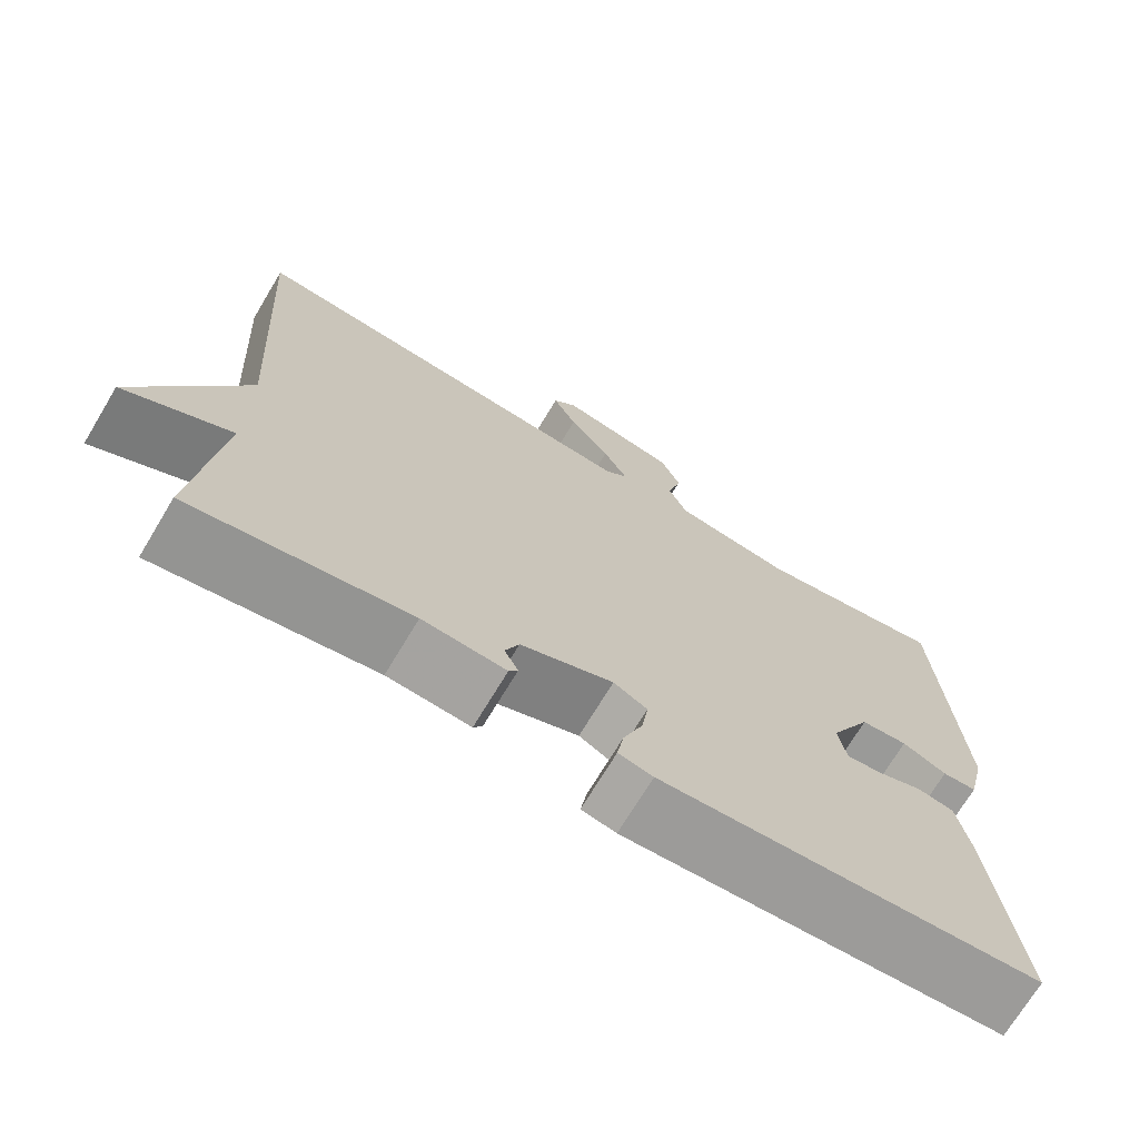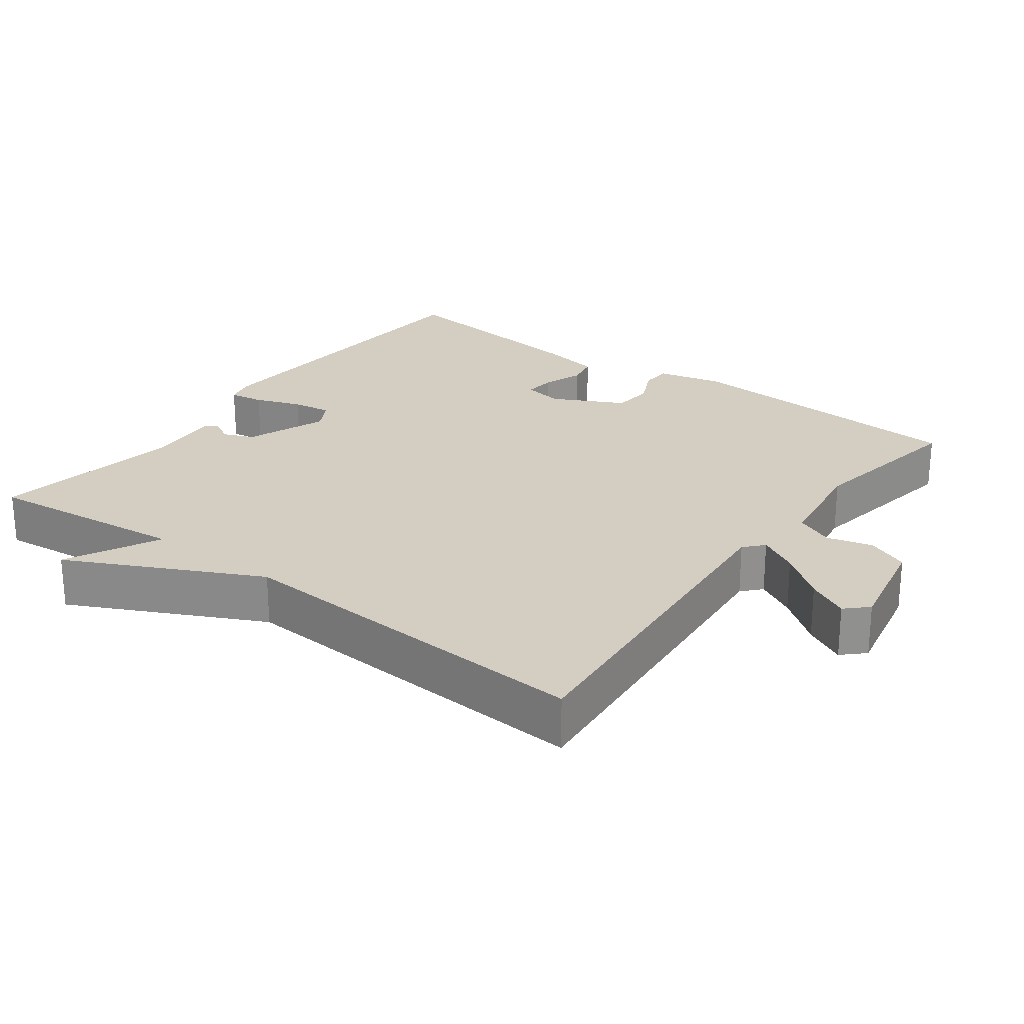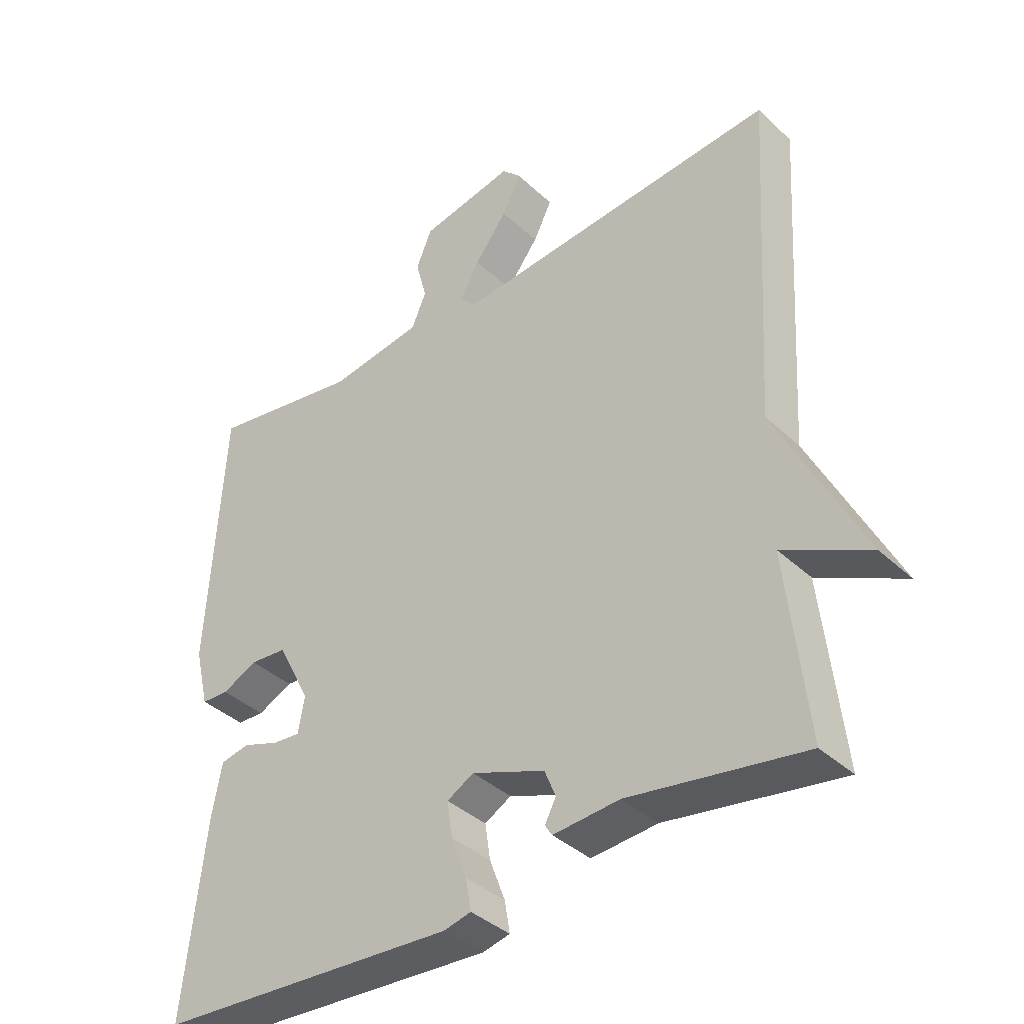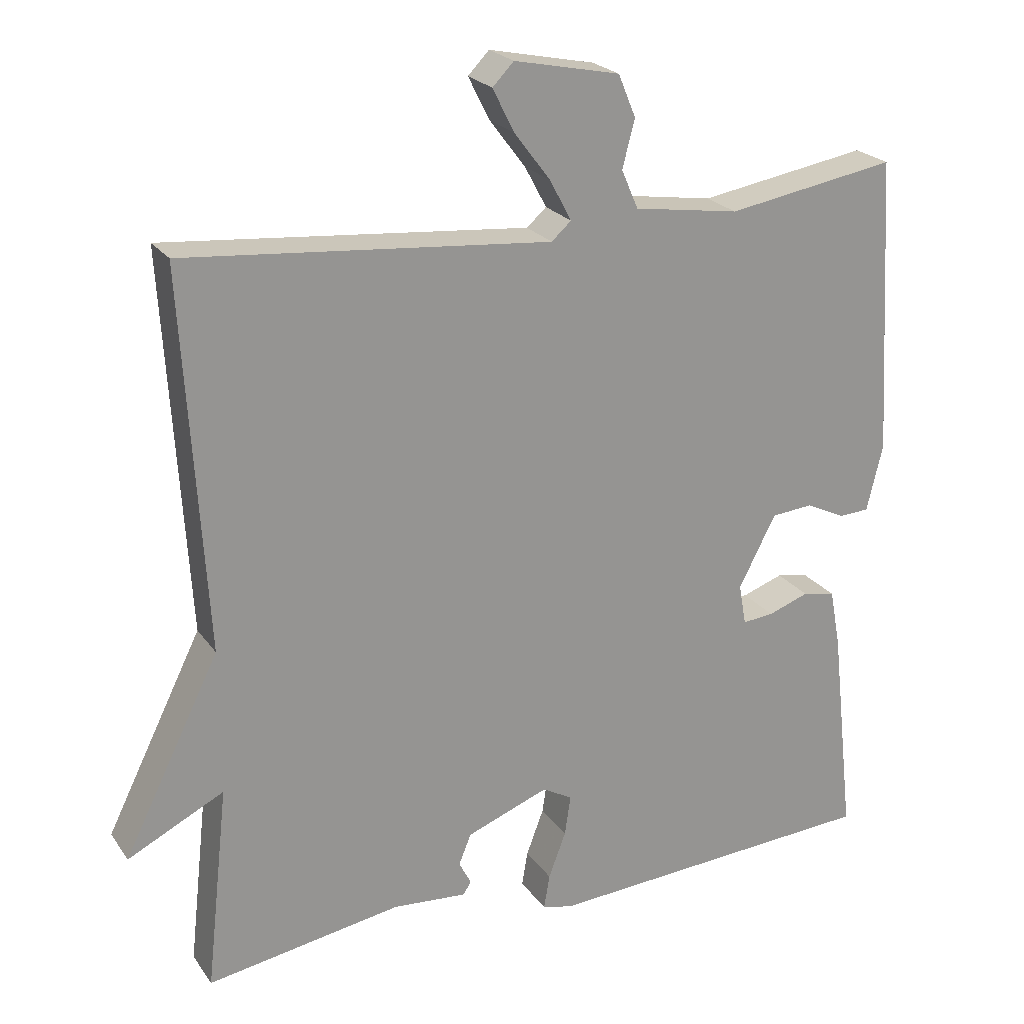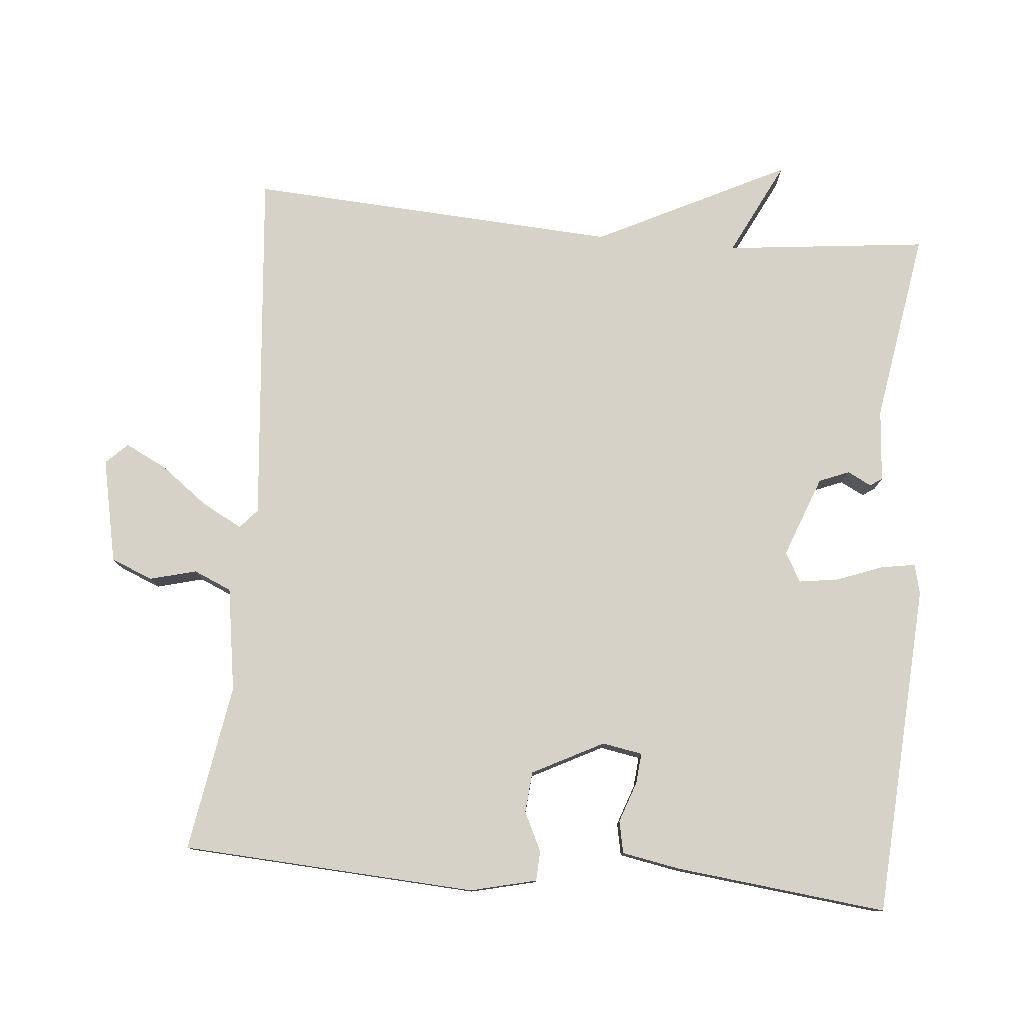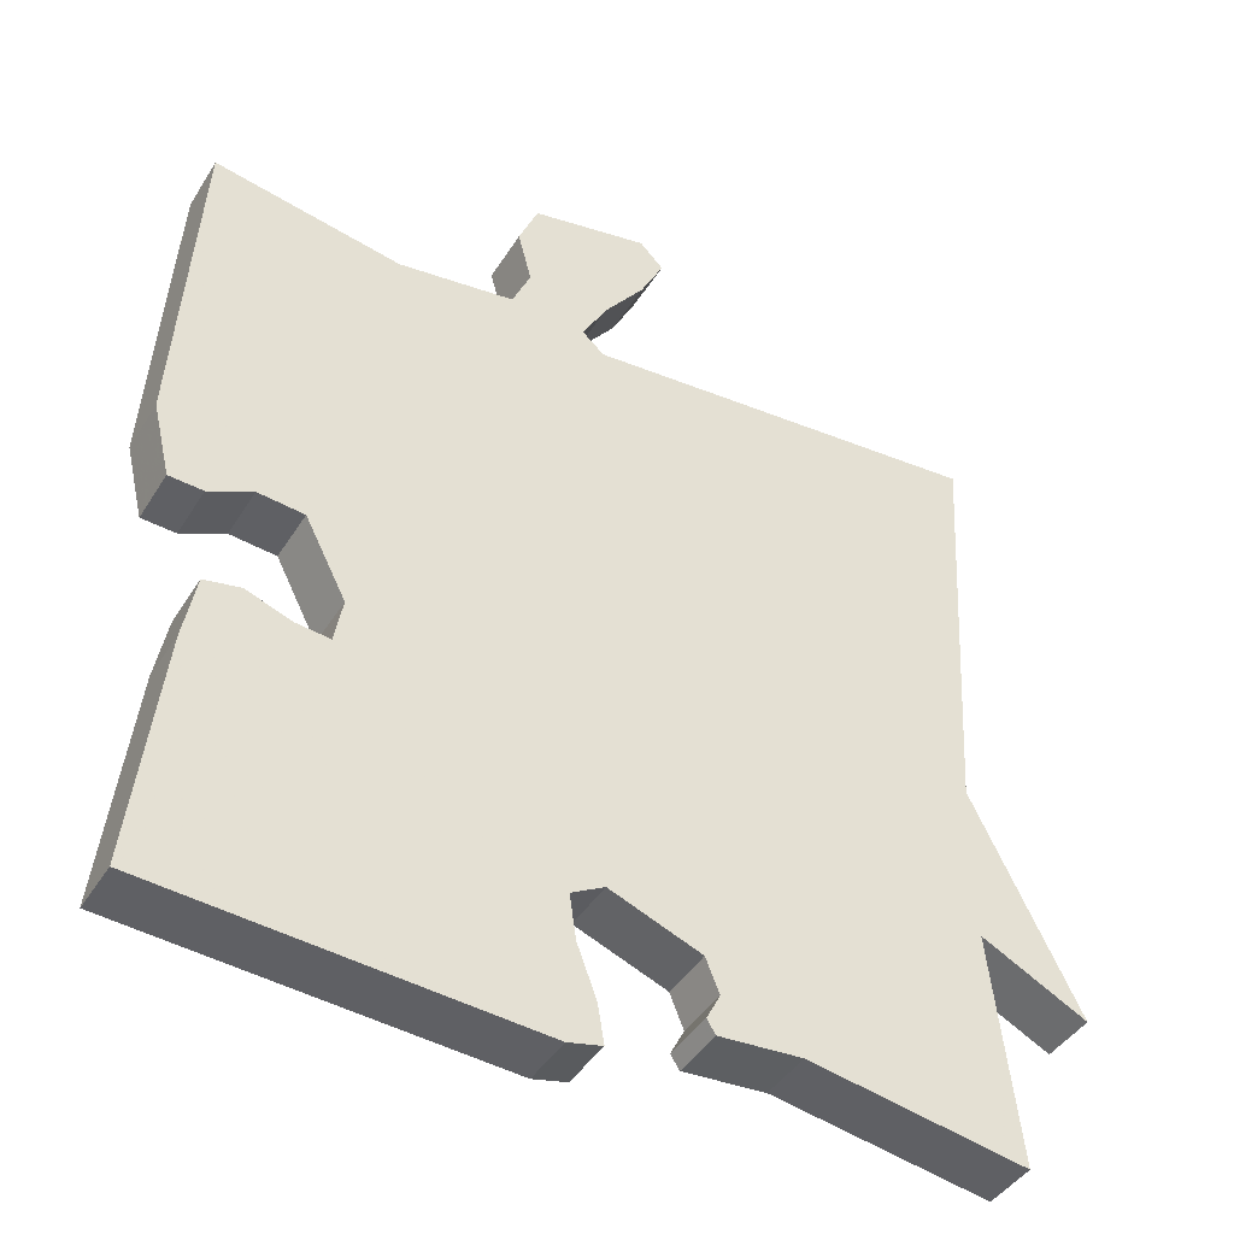
<metadata>
{"format":"obj","ext":"obj","renderer":"f3d","projection":"perspective","resolution":1024,"background":"white","views":[{"elev":-71.4,"azim":-31.0,"up":"+Z"},{"elev":24.9,"azim":-53.3,"up":"+Y"},{"elev":-38.3,"azim":-139.3,"up":"+Z"},{"elev":22.9,"azim":-26.0,"up":"+Z"},{"elev":78.5,"azim":95.1,"up":"+Y"},{"elev":-43.0,"azim":150.3,"up":"+Z"}]}
</metadata>
<code>
v 0.5 0.07 0.5
v 0.524 0.07 0.089
v 0.502 0.07 -0.003
v 0.46 0.07 -0.005
v 0.406 0.07 0.021
v 0.349 0.07 0.016
v 0.298 0.07 -0.083
v 0.308 0.07 -0.139
v 0.351 0.07 -0.135
v 0.407 0.07 -0.115
v 0.452 0.07 -0.124
v 0.467 0.07 -0.205
v 0.5 0.07 -0.5
v 0.037 0.07 -0.529
v -0.005 0.07 -0.519
v 0.003 0.07 -0.471
v 0.027 0.07 -0.407
v 0.035 0.07 -0.352
v -0.006 0.07 -0.329
v -0.119 0.07 -0.372
v -0.136 0.07 -0.414
v -0.119 0.07 -0.447
v -0.13 0.07 -0.464
v -0.232 0.07 -0.456
v -0.5 0.07 -0.5
v -0.469 0.07 -0.218
v -0.601 0.07 -0.284
v -0.469 0.07 -0.018
v -0.5 0.07 0.5
v 0 0.07 0.455
v 0.027 0.07 0.479
v -0.003 0.07 0.535
v -0.053 0.07 0.601
v -0.082 0.07 0.659
v -0.053 0.07 0.689
v 0.092 0.07 0.659
v 0.116 0.07 0.601
v 0.099 0.07 0.536
v 0.122 0.07 0.483
v 0.267 0.07 0.461
v 0.5 0 0.5
v 0.524 0 0.089
v 0.502 0 -0.003
v 0.46 0 -0.005
v 0.406 0 0.021
v 0.349 0 0.016
v 0.298 0 -0.083
v 0.308 0 -0.139
v 0.351 0 -0.135
v 0.407 0 -0.115
v 0.452 0 -0.124
v 0.467 0 -0.205
v 0.5 0 -0.5
v 0.037 0 -0.529
v -0.005 0 -0.519
v 0.003 0 -0.471
v 0.027 0 -0.407
v 0.035 0 -0.352
v -0.006 0 -0.329
v -0.119 0 -0.372
v -0.136 0 -0.414
v -0.119 0 -0.447
v -0.13 0 -0.464
v -0.232 0 -0.456
v -0.5 0 -0.5
v -0.469 0 -0.218
v -0.601 0 -0.284
v -0.469 0 -0.018
v -0.5 0 0.5
v 0 0 0.455
v 0.027 0 0.479
v -0.003 0 0.535
v -0.053 0 0.601
v -0.082 0 0.659
v -0.053 0 0.689
v 0.092 0 0.659
v 0.116 0 0.601
v 0.099 0 0.536
v 0.122 0 0.483
v 0.267 0 0.461
f 36 37 38
f 35 36 38
f 34 35 38
f 33 34 38
f 32 33 38
f 31 32 38 39
f 30 31 39 40
f 28 29 30
f 28 30 40
f 27 28 40
f 26 27 40
f 26 40 1
f 25 26 1
f 24 25 1
f 21 22 23 24
f 15 16 17
f 14 15 17
f 13 14 17
f 12 13 17
f 11 12 17
f 10 11 17
f 9 10 17
f 8 9 17 18
f 7 8 18 19
f 3 4 5
f 2 3 5
f 1 2 5
f 1 5 6
f 20 21 24
f 20 24 1 6
f 6 7 19 20
f 78 77 76
f 78 76 75
f 78 75 74
f 78 74 73
f 78 73 72
f 79 78 72 71
f 80 79 71 70
f 70 69 68
f 80 70 68
f 80 68 67
f 80 67 66
f 41 80 66
f 41 66 65
f 41 65 64
f 64 63 62 61
f 57 56 55
f 57 55 54
f 57 54 53
f 57 53 52
f 57 52 51
f 57 51 50
f 57 50 49
f 58 57 49 48
f 59 58 48 47
f 45 44 43
f 45 43 42
f 45 42 41
f 46 45 41
f 64 61 60
f 46 41 64 60
f 60 59 47 46
f 1 41 42 2
f 2 42 43 3
f 3 43 44 4
f 4 44 45 5
f 5 45 46 6
f 6 46 47 7
f 7 47 48 8
f 8 48 49 9
f 9 49 50 10
f 10 50 51 11
f 11 51 52 12
f 12 52 53 13
f 13 53 54 14
f 14 54 55 15
f 15 55 56 16
f 16 56 57 17
f 17 57 58 18
f 18 58 59 19
f 19 59 60 20
f 20 60 61 21
f 21 61 62 22
f 22 62 63 23
f 23 63 64 24
f 24 64 65 25
f 25 65 66 26
f 26 66 67 27
f 27 67 68 28
f 28 68 69 29
f 29 69 70 30
f 30 70 71 31
f 31 71 72 32
f 32 72 73 33
f 33 73 74 34
f 34 74 75 35
f 35 75 76 36
f 36 76 77 37
f 37 77 78 38
f 38 78 79 39
f 39 79 80 40
f 40 80 41 1

</code>
